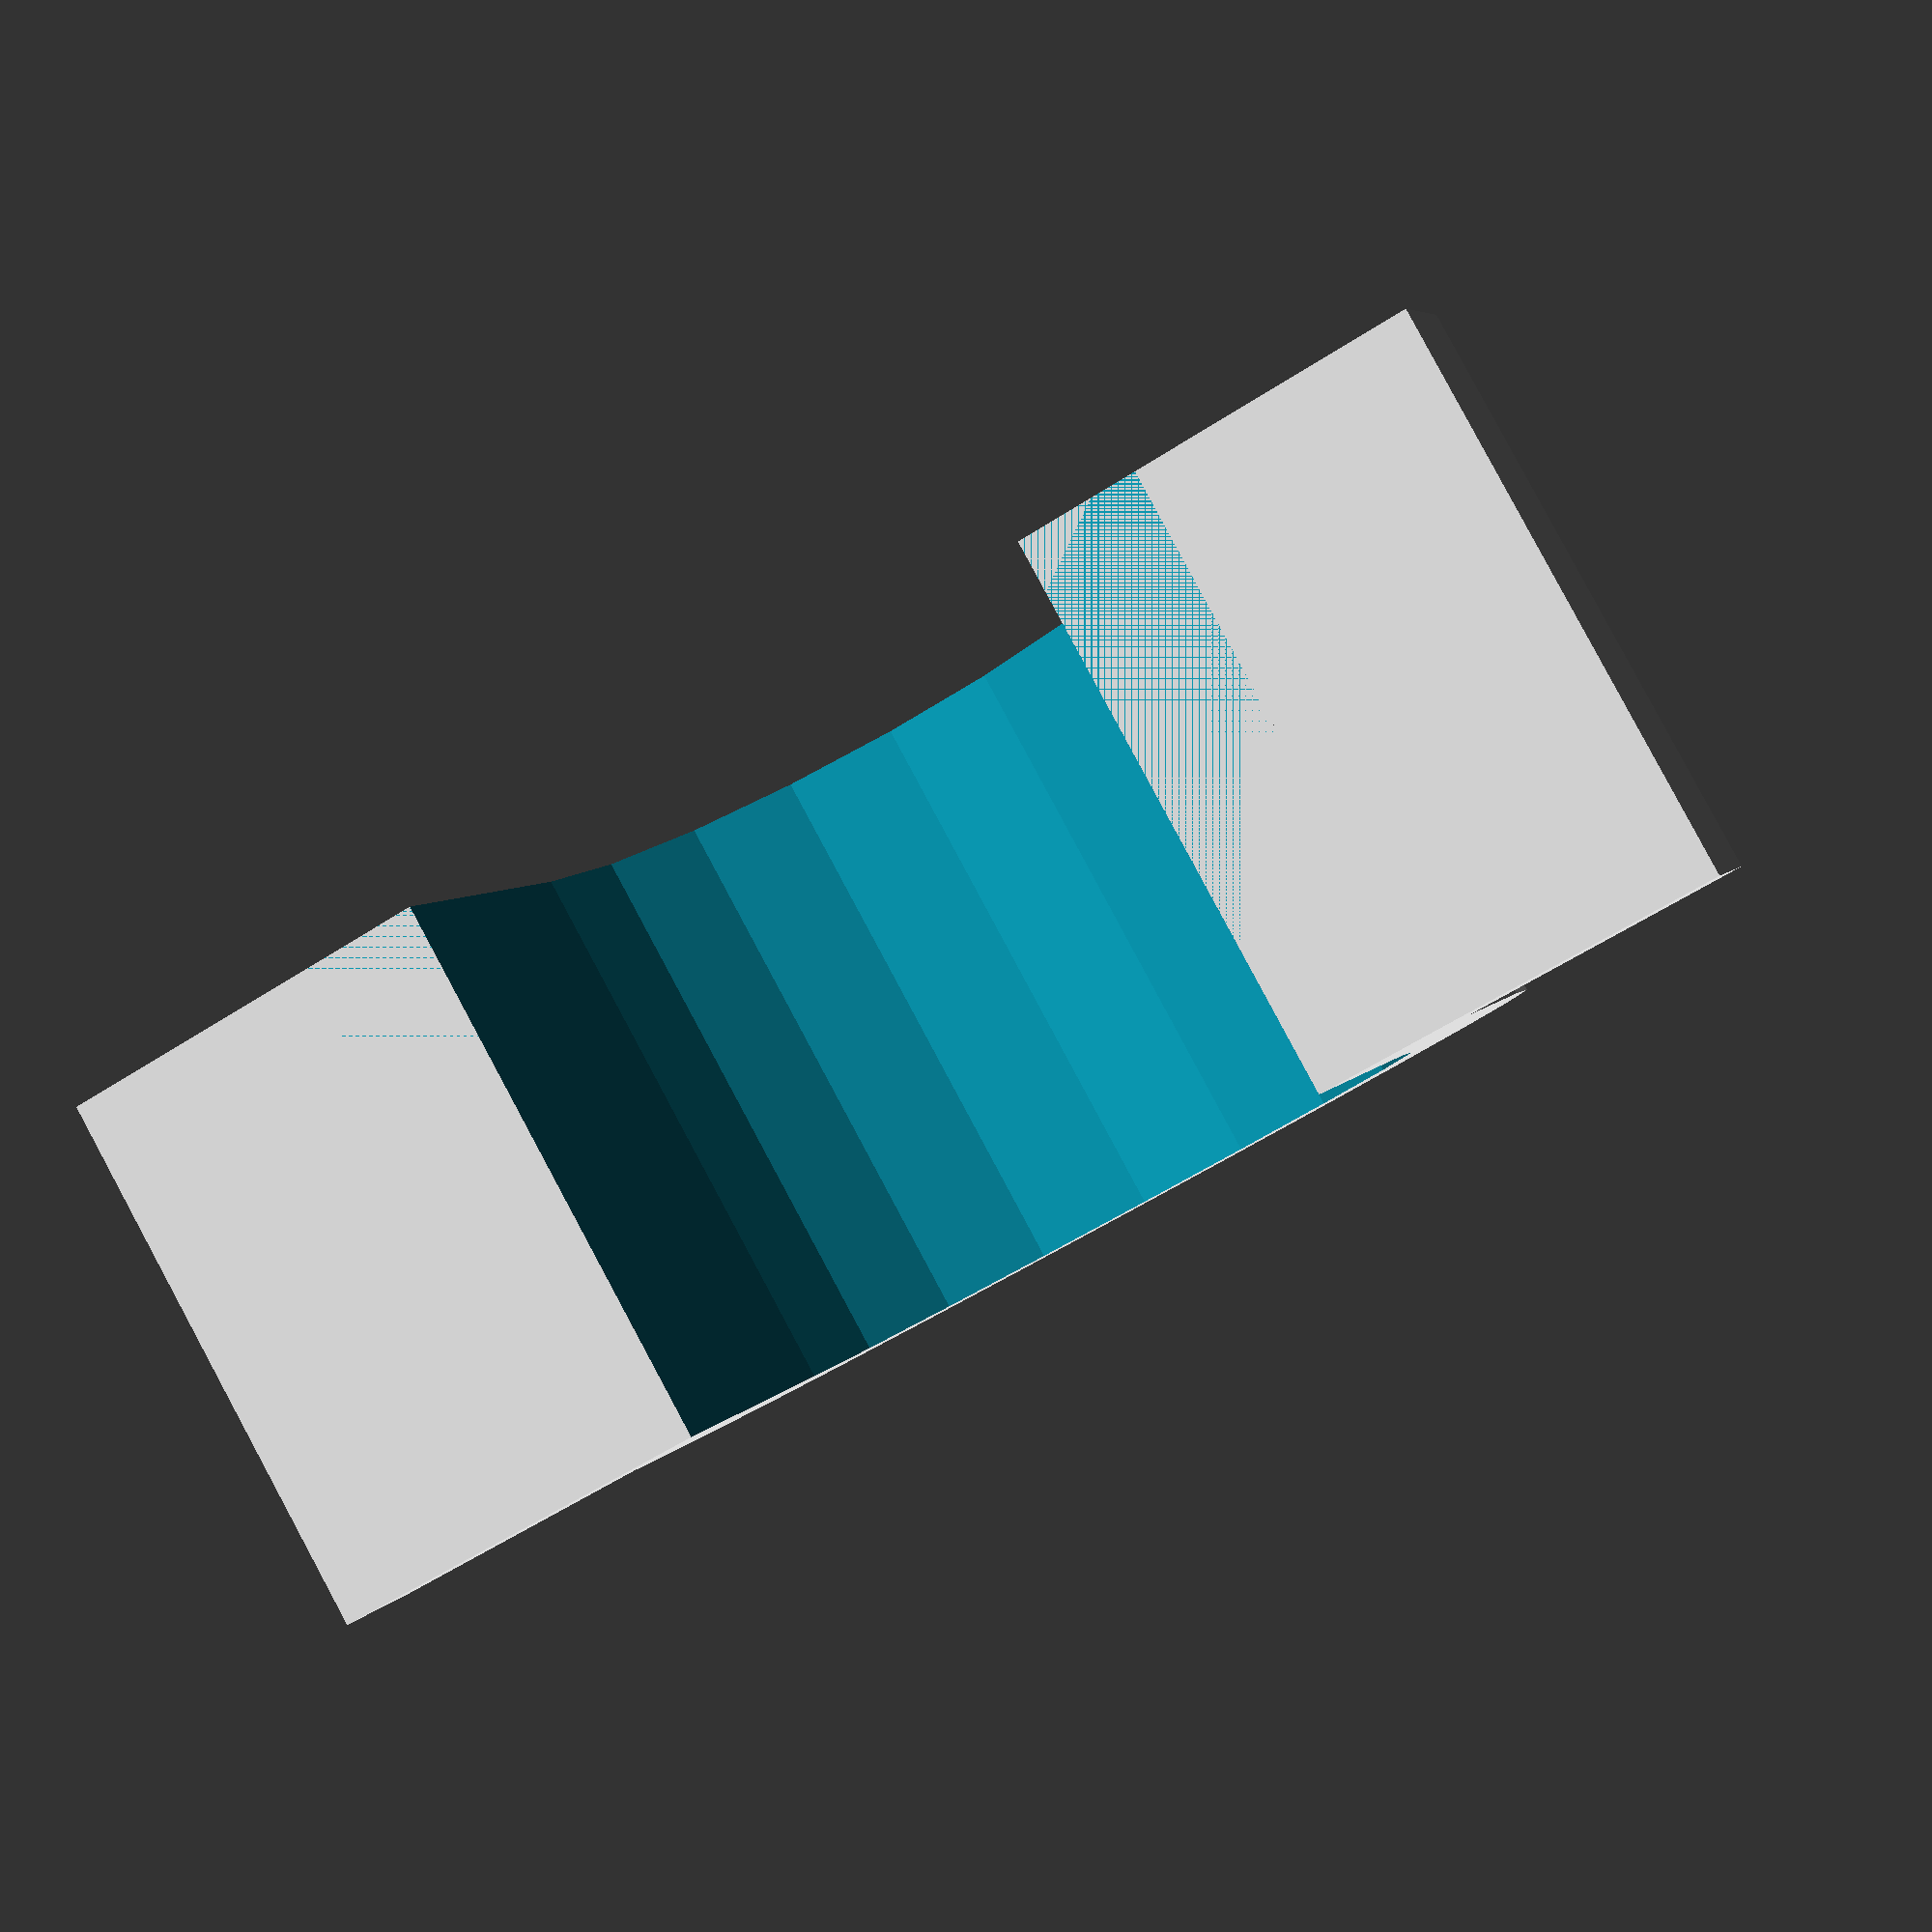
<openscad>
smidge = 0.5;

module cylinder_part_of_arch(wall_height, diameter, grow, width) {
  translate([0, -.5*grow, wall_height]) rotate([-90, 0, 0]) 
    cylinder(d = diameter, h = grow + width);
}

module straight_sides_of_arch(wall_height, diameter, grow, width) {
  translate([-diameter/2, -.5*grow, -grow]) 
    cube([diameter, width + grow, wall_height + grow]);
}

module arch(wall_height, diameter, grow, width) {
  cylinder_part_of_arch(wall_height, diameter, grow, width);
  straight_sides_of_arch(wall_height, diameter, grow, width);
}

module hollow_arch(cable_diameter, screw_head_height, width) {
  difference() {
    outer_arch(cable_diameter, screw_head_height, width);
    waste_in_ring(cable_diameter, width);
    waste_bottom_of_ring(cable_diameter, screw_head_height, width);
  }
}

module outer_arch(cable_diameter, screw_head_height, width) {
  wall_height = cable_diameter/2;
  diameter = cable_diameter + (2 * screw_head_height);
  grow = 0;
  arch(wall_height, diameter, grow, width);
}

module waste_in_ring(cable_diameter, width) {
  wall_height = cable_diameter/2;
  diameter = cable_diameter;
  grow = 2*smidge;
  arch(wall_height, diameter, grow, width);
}

module waste_bottom_of_ring(cable_diameter, screw_head_height, width) {
  translate([-cable_diameter/2 - screw_head_height, -smidge, -(smidge + screw_head_height)]) 
    cube([cable_diameter + 2 * screw_head_height, 2*smidge + width, smidge + screw_head_height]);
}

module base(cable_diameter, screw_head_height, screw_head_diameter, width) {
  difference() {
    translate([-(4 * screw_head_height + cable_diameter + screw_head_diameter)/2, 0, 0]) 
      cube([4 * screw_head_height + cable_diameter + screw_head_diameter, width, screw_head_height]);
    waste_in_ring(cable_diameter, width);
  }
}

module u_bracket(cable_diameter, screw_head_height, screw_head_diameter) {
  width = screw_head_diameter + 2 * screw_head_height;
  union() {
    hollow_arch(cable_diameter, screw_head_height, width);
    base(cable_diameter, screw_head_height, screw_head_diameter, width);
  }
}

u_bracket(cable_diameter = 11, screw_head_height = 2, screw_head_diameter = 5);

</openscad>
<views>
elev=174.9 azim=29.8 roll=342.3 proj=p view=wireframe
</views>
